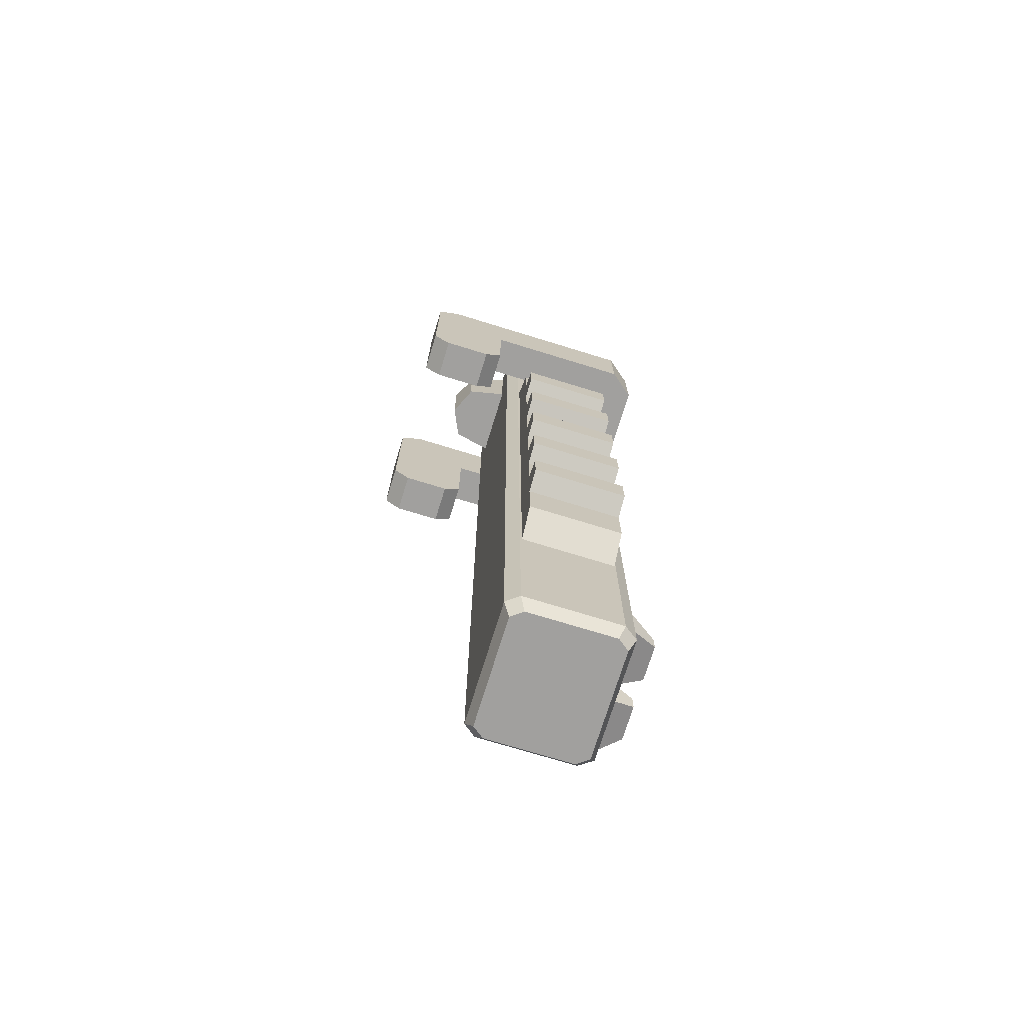
<metadata>
{"format":"obj","ext":"obj","renderer":"f3d","projection":"perspective","resolution":1024,"background":"white","views":[{"elev":-72.9,"azim":72.9,"up":"+Z"}]}
</metadata>
<code>
g SM_Wep_Pistol_01_Slide_01
v -0.01591 -0.006638 0.1241
v -0.0134 -0.004384 0.1281
v -0.0104 -0.006638 0.1281
v 0.01591 -0.006638 0.1241
v 0.0104 -0.006638 0.1281
v 0.0134 -0.004384 0.1281
v 0.02543 0.02167 0.01916
v 0.02543 0.02167 0.006137
v 0.02543 -0.002881 0.006137
v 0.02543 -0.002881 0.01916
v 0.02543 0.02167 -0.06175
v 0.02543 0.02167 -0.07528
v 0.02543 -0.002881 -0.07528
v 0.02543 -0.002881 -0.06175
v 0.01791 0.02167 -0.08204
v 0.02543 0.02167 -0.07528
v 0.02543 0.02167 -0.06175
v 0.01791 0.02167 -0.05499
v 0.02543 0.02167 -0.04822
v 0.03094 0.02167 -0.05023
v 0.03094 0.02167 -0.0595
v 0.02543 0.02167 -0.0347
v 0.01791 0.02167 -0.02793
v 0.02543 0.02167 -0.02117
v 0.03094 0.02167 -0.02317
v 0.03094 0.02167 -0.03244
v 0.02543 0.02167 -0.00764
v 0.01791 0.02167 -0.0006263
v 0.02543 0.02167 0.006137
v 0.03094 0.02167 0.003883
v 0.03094 0.02167 -0.005386
v 0.02543 0.02167 0.01916
v 0.01791 0.02167 0.02493
v 0.02543 0.02167 0.03244
v 0.03094 0.02167 0.03019
v 0.03094 0.02167 0.02092
v 0.02543 0.02167 0.04597
v 0.01791 0.02167 0.05273
v 0.02543 0.02167 0.0595
v 0.02543 0.02167 0.07302
v 0.01791 0.02167 0.07979
v 0.03094 0.02167 0.05724
v 0.03094 0.02167 0.04797
v 0.02543 -0.002881 -0.06175
v 0.02543 -0.002881 -0.07528
v 0.01791 -0.002881 -0.08204
v 0.01791 -0.002881 -0.05499
v 0.02543 -0.002881 -0.04822
v 0.03094 -0.002881 -0.0595
v 0.03094 -0.002881 -0.05023
v 0.02543 -0.002881 -0.0347
v 0.01791 -0.002881 -0.02793
v 0.02543 -0.002881 -0.02117
v 0.03094 -0.002881 -0.03244
v 0.03094 -0.002881 -0.02317
v 0.02543 -0.002881 -0.00764
v 0.01791 -0.002881 -0.0006263
v 0.02543 -0.002881 0.006137
v 0.03094 -0.002881 -0.005386
v 0.03094 -0.002881 0.003883
v 0.01791 -0.002881 0.02493
v 0.02543 -0.002881 0.01916
v 0.02543 -0.002881 0.03244
v 0.03094 -0.002881 0.02092
v 0.03094 -0.002881 0.03019
v 0.02543 -0.002881 0.04597
v 0.01791 -0.002881 0.05273
v 0.02543 -0.002881 0.0595
v 0.03094 -0.002881 0.04797
v 0.03094 -0.002881 0.05724
v 0.02543 -0.002881 0.07302
v 0.01791 -0.002881 0.07979
v 0.03094 0.02167 -0.05023
v 0.03094 0.02167 -0.0595
v 0.03094 -0.002881 -0.0595
v 0.03094 -0.002881 -0.05023
v 0.02543 0.02167 -0.0347
v 0.02543 0.02167 -0.04822
v 0.02543 -0.002881 -0.04822
v 0.02543 -0.002881 -0.0347
v 0.03094 0.02167 -0.02317
v 0.03094 0.02167 -0.03244
v 0.03094 -0.002881 -0.03244
v 0.03094 -0.002881 -0.02317
v 0.02543 0.02167 -0.00764
v 0.02543 0.02167 -0.02117
v 0.02543 -0.002881 -0.02117
v 0.02543 -0.002881 -0.00764
v 0.03094 0.02167 0.003883
v 0.03094 0.02167 -0.005386
v 0.03094 -0.002881 -0.005386
v 0.03094 -0.002881 0.003883
v 0.02543 0.02167 -0.04822
v 0.03094 0.02167 -0.05023
v 0.03094 -0.002881 -0.05023
v 0.02543 -0.002881 -0.04822
v 0.02543 -0.002881 -0.06175
v 0.03094 -0.002881 -0.0595
v 0.03094 0.02167 -0.0595
v 0.02543 0.02167 -0.06175
v 0.02543 0.02167 -0.02117
v 0.03094 0.02167 -0.02317
v 0.03094 -0.002881 -0.02317
v 0.02543 -0.002881 -0.02117
v 0.02543 -0.002881 -0.0347
v 0.03094 -0.002881 -0.03244
v 0.03094 0.02167 -0.03244
v 0.02543 0.02167 -0.0347
v 0.02543 0.02167 0.006137
v 0.03094 0.02167 0.003883
v 0.03094 -0.002881 0.003883
v 0.02543 -0.002881 0.006137
v 0.02543 -0.002881 -0.00764
v 0.03094 -0.002881 -0.005386
v 0.03094 0.02167 -0.005386
v 0.02543 0.02167 -0.00764
v 0.03094 0.02167 0.03019
v 0.03094 0.02167 0.02092
v 0.03094 -0.002881 0.02092
v 0.03094 -0.002881 0.03019
v 0.02543 0.02167 0.04597
v 0.02543 0.02167 0.03244
v 0.02543 -0.002881 0.03244
v 0.02543 -0.002881 0.04597
v 0.03094 0.02167 0.05724
v 0.03094 0.02167 0.04797
v 0.03094 -0.002881 0.04797
v 0.03094 -0.002881 0.05724
v 0.02543 0.02167 0.07302
v 0.02543 0.02167 0.0595
v 0.02543 -0.002881 0.0595
v 0.02543 -0.002881 0.07302
v 0.02543 0.02167 0.03244
v 0.03094 0.02167 0.03019
v 0.03094 -0.002881 0.03019
v 0.02543 -0.002881 0.03244
v 0.02543 -0.002881 0.01916
v 0.03094 -0.002881 0.02092
v 0.03094 0.02167 0.02092
v 0.02543 0.02167 0.01916
v 0.02543 0.02167 0.0595
v 0.03094 0.02167 0.05724
v 0.03094 -0.002881 0.05724
v 0.02543 -0.002881 0.0595
v 0.02543 -0.002881 0.04597
v 0.03094 -0.002881 0.04797
v 0.03094 0.02167 0.04797
v 0.02543 0.02167 0.04597
v 0.02543 -0.002881 0.07302
v 0.01791 -0.002881 0.07979
v 0.01791 0.02167 0.07979
v 0.02543 0.02167 0.07302
v 0.01791 0.02167 -0.08204
v 0.01791 -0.002881 -0.08204
v 0.02543 -0.002881 -0.07528
v 0.02543 0.02167 -0.07528
v -0.0134 0.02292 0.1281
v 0.0134 0.02292 0.1281
v 0.01566 0.01992 0.1281
v -0.01566 0.01992 0.1281
v 0.01566 -0.001378 0.1281
v -0.01566 -0.001378 0.1281
v -0.008642 -0.004384 0.1281
v -0.0134 -0.004384 0.1281
v -0.0104 -0.006638 0.1281
v -0.006638 -0.01741 0.1281
v 0.008642 -0.004384 0.1281
v 0.0134 -0.004384 0.1281
v -0.0001253 -0.02117 0.1281
v 0.0104 -0.006638 0.1281
v 0.006638 -0.01741 0.1281
v -0.01641 0.02067 -0.1281
v 0.01415 0.02367 -0.1281
v -0.01415 0.02367 -0.1281
v 0.01641 0.02067 -0.1281
v 0.01641 -0.001879 -0.1281
v -0.01641 -0.001879 -0.1281
v -0.01415 -0.004885 -0.1281
v 0.01415 -0.004885 -0.1281
v -0.01841 -0.003382 0.1241
v -0.01841 0.02192 0.1241
v -0.01566 0.01992 0.1281
v -0.01566 -0.001378 0.1281
v -0.01591 0.02543 0.1241
v 0.01591 0.02543 0.1241
v 0.0134 0.02292 0.1281
v -0.0134 0.02292 0.1281
v -0.01591 0.02543 0.1241
v -0.0134 0.02292 0.1281
v -0.01566 0.01992 0.1281
v -0.01841 0.02192 0.1241
v -0.01841 -0.003382 0.1241
v -0.01566 -0.001378 0.1281
v -0.0134 -0.004384 0.1281
v -0.01591 -0.006638 0.1241
v -0.01641 -0.001879 -0.1281
v -0.01641 0.02067 -0.1281
v -0.01841 0.02192 -0.1241
v -0.01841 -0.003382 -0.1241
v -0.01841 0.02192 -0.1241
v -0.01641 0.02067 -0.1281
v -0.01415 0.02367 -0.1281
v -0.01591 0.02543 -0.1241
v -0.01415 0.02367 -0.1281
v 0.01415 0.02367 -0.1281
v 0.01591 0.02543 -0.1241
v -0.01591 0.02543 -0.1241
v -0.01591 -0.006638 -0.1241
v 0.01591 -0.006638 -0.1241
v 0.01415 -0.004885 -0.1281
v -0.01415 -0.004885 -0.1281
v -0.01591 -0.006638 -0.1241
v -0.01415 -0.004885 -0.1281
v -0.01641 -0.001879 -0.1281
v -0.01841 -0.003382 -0.1241
v -0.003632 0.03169 -0.1103
v -0.0124 0.03169 -0.1103
v -0.0124 0.03169 -0.1154
v -0.003632 0.03169 -0.1154
v -0.0124 0.03169 -0.1103
v -0.01591 0.02543 -0.1068
v -0.01591 0.02543 -0.1191
v -0.0124 0.03169 -0.1154
v -0.003632 0.03169 -0.1154
v -0.0124 0.03169 -0.1154
v -0.01591 0.02543 -0.1191
v -0.002129 0.02543 -0.1191
v -0.002129 0.02543 -0.1068
v -0.01591 0.02543 -0.1068
v -0.0124 0.03169 -0.1103
v -0.003632 0.03169 -0.1103
v -0.002129 0.02543 -0.1068
v -0.003632 0.03169 -0.1103
v -0.003632 0.03169 -0.1154
v -0.002129 0.02543 -0.1191
v -0.01841 0.02192 -0.1241
v -0.01591 0.02543 -0.1241
v -0.01591 0.02543 -0.1191
v -0.01591 0.02543 -0.1068
v -0.01841 0.02192 -0.1033
v -0.01841 0.02192 -0.06325
v -0.01591 0.02543 -0.06325
v -0.01841 0.02192 -0.02392
v -0.01591 0.02543 -0.02392
v -0.008141 -0.01741 0.1048
v -0.006638 -0.01741 0.1281
v -0.0001253 -0.02117 0.1281
v -0.0001253 -0.02117 0.1048
v -0.01841 -0.003382 -0.1241
v -0.01591 -0.006638 -0.1033
v -0.01591 -0.006638 -0.1241
v -0.01841 -0.003382 -0.1033
v -0.01591 -0.006638 -0.06325
v -0.01841 -0.003382 -0.06325
v -0.01591 -0.006638 0.1241
v -0.01841 -0.003382 0.1241
v -0.0104 -0.006638 0.1048
v -0.008141 -0.01741 0.1048
v -0.0001253 -0.02117 0.1048
v -0.0001253 -0.006638 0.1048
v 0.0104 -0.006638 0.1048
v 0.008141 -0.01741 0.1048
v -0.0104 -0.006638 0.1281
v -0.006638 -0.01741 0.1281
v -0.008141 -0.01741 0.1048
v -0.0104 -0.006638 0.1048
v 0.01566 -0.001378 0.1281
v 0.01566 0.01992 0.1281
v 0.01841 0.02192 0.1241
v 0.01841 -0.003382 0.1241
v 0.01591 0.02543 0.1241
v 0.01841 0.02192 0.1241
v 0.01566 0.01992 0.1281
v 0.0134 0.02292 0.1281
v 0.01841 -0.003382 0.1241
v 0.01591 -0.006638 0.1241
v 0.0134 -0.004384 0.1281
v 0.01566 -0.001378 0.1281
v 0.01841 -0.003382 -0.1241
v 0.01841 0.02192 -0.1241
v 0.01641 0.02067 -0.1281
v 0.01641 -0.001879 -0.1281
v 0.01841 0.02192 -0.1241
v 0.01591 0.02543 -0.1241
v 0.01415 0.02367 -0.1281
v 0.01641 0.02067 -0.1281
v 0.01591 -0.006638 -0.1241
v 0.01841 -0.003382 -0.1241
v 0.01641 -0.001879 -0.1281
v 0.01415 -0.004885 -0.1281
v 0.003632 0.03169 -0.1103
v 0.003632 0.03169 -0.1154
v 0.0124 0.03169 -0.1154
v 0.0124 0.03169 -0.1103
v 0.0124 0.03169 -0.1103
v 0.0124 0.03169 -0.1154
v 0.01591 0.02543 -0.1191
v 0.01591 0.02543 -0.1068
v 0.003632 0.03169 -0.1154
v 0.002129 0.02543 -0.1191
v 0.01591 0.02543 -0.1191
v 0.0124 0.03169 -0.1154
v 0.002129 0.02543 -0.1068
v 0.003632 0.03169 -0.1103
v 0.0124 0.03169 -0.1103
v 0.01591 0.02543 -0.1068
v 0.002129 0.02543 -0.1068
v 0.002129 0.02543 -0.1191
v 0.003632 0.03169 -0.1154
v 0.003632 0.03169 -0.1103
v 0.01841 0.02192 -0.1241
v 0.01591 0.02543 -0.1191
v 0.01591 0.02543 -0.1241
v 0.01591 0.02543 -0.1068
v 0.01841 0.02192 -0.1033
v 0.01591 0.02543 -0.06325
v 0.01841 0.02192 -0.06325
v 0.01841 0.02192 0.1241
v 0.01591 0.02543 0.1241
v 0.008141 -0.01741 0.1048
v -0.0001253 -0.02117 0.1048
v -0.0001253 -0.02117 0.1281
v 0.006638 -0.01741 0.1281
v 0.0104 -0.006638 0.1048
v 0.0104 -0.006638 0.1281
v 0.01591 -0.006638 0.1241
v 0.01591 -0.006638 -0.06325
v -0.01591 -0.006638 -0.06325
v -0.0001253 -0.006638 0.1048
v -0.0104 -0.006638 0.1048
v -0.0104 -0.006638 0.1281
v -0.01591 -0.006638 0.1241
v -0.01591 -0.006638 -0.1033
v 0.01591 -0.006638 -0.1033
v -0.01591 -0.006638 -0.1241
v 0.01591 -0.006638 -0.1241
v 0.01591 -0.006638 0.1241
v 0.01841 -0.003382 0.1241
v 0.01841 -0.003382 -0.06325
v 0.01591 -0.006638 -0.06325
v 0.01591 -0.006638 -0.1033
v 0.01841 -0.003382 -0.1033
v 0.01591 -0.006638 -0.1241
v 0.01841 -0.003382 -0.1241
v 0.01841 -0.003382 0.1241
v 0.01841 0.02192 0.1241
v 0.01841 0.02192 -0.06325
v 0.01841 -0.003382 -0.06325
v 0.0104 -0.006638 0.1281
v 0.0104 -0.006638 0.1048
v 0.008141 -0.01741 0.1048
v 0.006638 -0.01741 0.1281
v -0.01265 0.02142 -0.02117
v -0.01265 0.02142 0.0144
v -0.0144 0.01866 0.0144
v -0.0144 0.01866 -0.02117
v -0.01591 0.02543 -0.02392
v -0.01591 0.02543 -0.06325
v -0.0001253 0.02543 -0.02392
v 0.01591 0.02543 -0.06325
v 0.01591 0.02543 0.1241
v -0.0001253 0.02543 0.01716
v -0.01591 0.02543 0.1241
v -0.01591 0.02543 0.01716
v 0.002129 0.02543 -0.1068
v 0.01591 0.02543 -0.1068
v -0.002129 0.02543 -0.1068
v -0.01591 0.02543 -0.1068
v 0.002129 0.02543 -0.1191
v -0.002129 0.02543 -0.1191
v 0.01591 0.02543 -0.1241
v 0.01591 0.02543 -0.1191
v -0.01591 0.02543 -0.1241
v -0.01591 0.02543 -0.1191
v -0.01265 0.02142 0.0144
v -0.01265 0.02142 -0.02117
v -0.002129 0.02117 -0.02117
v -0.002129 0.02117 0.0144
v -0.01591 0.02543 0.01716
v -0.01591 0.02543 0.1241
v -0.01841 0.02192 0.1241
v -0.01841 0.02192 0.01716
v -0.01841 0.02192 -0.1241
v -0.01841 0.02192 -0.1033
v -0.01841 -0.003382 -0.1033
v -0.01841 -0.003382 -0.1241
v -0.01841 0.02192 0.01716
v -0.01841 0.02192 0.1241
v -0.01841 -0.003382 0.1241
v -0.01841 0.004634 0.01716
v -0.01841 -0.003382 -0.06325
v -0.01841 0.004634 -0.02392
v -0.01841 0.02192 -0.06325
v -0.01841 0.02192 -0.02392
v -0.0144 0.01866 -0.02117
v -0.0144 0.01866 0.0144
v -0.01415 0.006388 0.0144
v -0.01415 0.006388 -0.02117
v -0.01591 0.02543 -0.02392
v -0.01265 0.02142 -0.02117
v -0.0144 0.01866 -0.02117
v -0.01841 0.02192 -0.02392
v -0.01841 0.02192 0.01716
v -0.0144 0.01866 0.0144
v -0.01265 0.02142 0.0144
v -0.01591 0.02543 0.01716
v -0.01591 0.02543 0.01716
v -0.01265 0.02142 0.0144
v -0.002129 0.02117 0.0144
v -0.0001253 0.02543 0.01716
v -0.0001253 0.02543 0.01716
v -0.002129 0.02117 0.0144
v -0.002129 0.02117 -0.02117
v -0.0001253 0.02543 -0.02392
v -0.0001253 0.02543 -0.02392
v -0.002129 0.02117 -0.02117
v -0.01265 0.02142 -0.02117
v -0.01591 0.02543 -0.02392
v -0.01841 0.02192 -0.02392
v -0.0144 0.01866 -0.02117
v -0.01415 0.006388 -0.02117
v -0.01841 0.004634 -0.02392
v -0.01841 0.004634 -0.02392
v -0.01415 0.006388 -0.02117
v -0.01415 0.006388 0.0144
v -0.01841 0.004634 0.01716
v -0.01841 0.004634 0.01716
v -0.01415 0.006388 0.0144
v -0.0144 0.01866 0.0144
v -0.01841 0.02192 0.01716
v 0.01841 0.02192 -0.06325
v 0.01841 0.02192 -0.1033
v 0.01841 -0.003382 -0.1033
v 0.01841 -0.003382 -0.06325
v -0.01841 0.02192 -0.1033
v -0.01841 0.02192 -0.06325
v -0.01841 -0.003382 -0.06325
v -0.01841 -0.003382 -0.1033
v 0.01841 0.02192 -0.1033
v 0.01841 0.02192 -0.1241
v 0.01841 -0.003382 -0.1241
v 0.01841 -0.003382 -0.1033
v -0.02417 0.0357 0.1226
v -0.02417 0.0357 0.1001
v 0.02417 0.0357 0.1001
v 0.02417 0.0357 0.1226
v 0.02994 0.02843 0.1226
v 0.02417 0.0357 0.1226
v 0.02417 0.0357 0.1001
v 0.02994 0.02843 0.1001
v -0.02994 0.02843 0.1001
v -0.02417 0.0357 0.1001
v -0.02417 0.0357 0.1226
v -0.02994 0.02843 0.1226
v 0.02994 0.02843 0.1226
v 0.02994 0.02843 0.1001
v 0.02994 -0.01315 0.1001
v 0.02994 -0.02943 0.1226
v 0.02994 -0.0357 0.1176
v 0.02994 -0.03094 0.06926
v 0.02994 -0.0357 0.07402
v 0.02994 -0.01791 0.06926
v 0.02994 -0.01315 0.07402
v -0.02994 -0.01315 0.1001
v -0.02994 0.02843 0.1001
v -0.02994 0.02843 0.1226
v -0.02994 -0.02943 0.1226
v -0.02994 -0.0357 0.1176
v -0.02994 -0.0357 0.07402
v -0.02994 -0.03094 0.06926
v -0.02994 -0.01791 0.06926
v -0.02994 -0.01315 0.07402
v 0.02994 -0.0357 0.1176
v 0.01866 -0.0357 0.1176
v 0.01866 -0.02943 0.1226
v 0.02994 -0.02943 0.1226
v -0.02994 -0.02943 0.1226
v -0.01866 -0.02943 0.1226
v -0.01866 -0.0357 0.1176
v -0.02994 -0.0357 0.1176
v 0.02994 0.02843 0.1001
v 0.01866 -0.01315 0.1001
v 0.02994 -0.01315 0.1001
v 0.01866 0.02117 0.1001
v 0.02417 0.0357 0.1001
v 0.01591 0.02543 0.1001
v -0.02417 0.0357 0.1001
v -0.01591 0.02543 0.1001
v -0.02994 0.02843 0.1001
v -0.01866 0.02117 0.1001
v -0.02994 -0.01315 0.1001
v -0.01866 -0.01315 0.1001
v 0.02994 -0.01315 0.07402
v 0.01866 -0.01315 0.07402
v 0.01866 -0.01791 0.06926
v 0.02994 -0.01791 0.06926
v -0.02994 -0.01791 0.06926
v -0.01866 -0.01791 0.06926
v -0.01866 -0.01315 0.07402
v -0.02994 -0.01315 0.07402
v 0.02994 -0.01315 0.1001
v 0.01866 -0.01315 0.1001
v 0.01866 -0.01315 0.07402
v 0.02994 -0.01315 0.07402
v -0.02994 -0.01315 0.07402
v -0.01866 -0.01315 0.07402
v -0.01866 -0.01315 0.1001
v -0.02994 -0.01315 0.1001
v -0.02994 -0.0357 0.1176
v -0.01866 -0.0357 0.1176
v -0.01866 -0.0357 0.07402
v -0.02994 -0.0357 0.07402
v 0.02994 -0.0357 0.07402
v 0.01866 -0.0357 0.07402
v 0.01866 -0.0357 0.1176
v 0.02994 -0.0357 0.1176
v 0.02994 -0.03094 0.06926
v 0.01866 -0.03094 0.06926
v 0.01866 -0.0357 0.07402
v 0.02994 -0.0357 0.07402
v -0.02994 -0.0357 0.07402
v -0.01866 -0.0357 0.07402
v -0.01866 -0.03094 0.06926
v -0.02994 -0.03094 0.06926
v 0.02994 -0.02943 0.1226
v 0.01866 -0.02943 0.1226
v 0.01866 0.02117 0.1226
v 0.02994 0.02843 0.1226
v 0.01591 0.02543 0.1226
v 0.02417 0.0357 0.1226
v -0.01591 0.02543 0.1226
v -0.02417 0.0357 0.1226
v -0.01866 0.02117 0.1226
v -0.02994 0.02843 0.1226
v -0.01866 -0.02943 0.1226
v -0.02994 -0.02943 0.1226
v 0.02994 -0.01791 0.06926
v 0.01866 -0.01791 0.06926
v 0.01866 -0.03094 0.06926
v 0.02994 -0.03094 0.06926
v -0.02994 -0.03094 0.06926
v -0.01866 -0.03094 0.06926
v -0.01866 -0.01791 0.06926
v -0.02994 -0.01791 0.06926
v -0.01866 -0.03094 0.06926
v -0.01866 -0.0357 0.07402
v -0.01866 -0.0357 0.1176
v -0.01866 -0.01315 0.1001
v -0.01866 -0.02943 0.1226
v -0.01866 -0.01791 0.06926
v -0.01866 -0.01315 0.07402
v -0.01866 0.02117 0.1226
v -0.01866 0.02117 0.1001
v 0.01866 -0.01791 0.06926
v 0.01866 -0.01315 0.07402
v 0.01866 -0.01315 0.1001
v 0.01866 -0.03094 0.06926
v 0.01866 -0.0357 0.07402
v 0.01866 -0.0357 0.1176
v 0.01866 -0.02943 0.1226
v 0.01866 0.02117 0.1226
v 0.01866 0.02117 0.1001
v 0.01591 0.02543 0.1226
v 0.01591 0.02543 0.1001
v -0.01591 0.02543 0.1001
v -0.01591 0.02543 0.1226
v -0.01591 0.02543 0.1001
v -0.01866 0.02117 0.1001
v -0.01866 0.02117 0.1226
v -0.01591 0.02543 0.1226
v 0.01591 0.02543 0.1226
v 0.01866 0.02117 0.1226
v 0.01866 0.02117 0.1001
v 0.01591 0.02543 0.1001
g SM_Wep_Pistol_01_Slide_01_0
f 3 2 1
f 6 5 4
f 9 8 7
f 10 9 7
f 13 12 11
f 14 13 11
f 17 16 15
f 18 17 15
f 19 17 18
f 19 20 17
f 20 21 17
f 22 19 18
f 23 22 18
f 24 22 23
f 24 25 22
f 25 26 22
f 27 24 23
f 28 27 23
f 29 27 28
f 29 30 27
f 30 31 27
f 32 29 28
f 33 32 28
f 34 32 33
f 34 35 32
f 35 36 32
f 37 34 33
f 38 37 33
f 39 37 38
f 40 39 38
f 41 40 38
f 39 42 37
f 42 43 37
f 46 45 44
f 47 46 44
f 47 44 48
f 44 49 48
f 49 50 48
f 47 48 51
f 52 47 51
f 52 51 53
f 51 54 53
f 54 55 53
f 52 53 56
f 57 52 56
f 57 56 58
f 56 59 58
f 59 60 58
f 57 58 61
f 58 62 61
f 61 62 63
f 62 64 63
f 64 65 63
f 61 63 66
f 67 61 66
f 67 66 68
f 66 69 68
f 69 70 68
f 67 68 71
f 72 67 71
f 75 74 73
f 76 75 73
f 79 78 77
f 80 79 77
f 83 82 81
f 84 83 81
f 87 86 85
f 88 87 85
f 91 90 89
f 92 91 89
f 95 94 93
f 96 95 93
f 99 98 97
f 100 99 97
f 103 102 101
f 104 103 101
f 107 106 105
f 108 107 105
f 111 110 109
f 112 111 109
f 115 114 113
f 116 115 113
f 119 118 117
f 120 119 117
f 123 122 121
f 124 123 121
f 127 126 125
f 128 127 125
f 131 130 129
f 132 131 129
f 135 134 133
f 136 135 133
f 139 138 137
f 140 139 137
f 143 142 141
f 144 143 141
f 147 146 145
f 148 147 145
f 151 150 149
f 152 151 149
f 155 154 153
f 156 155 153
f 159 158 157
f 160 159 157
f 161 159 160
f 162 161 160
f 162 163 161
f 162 164 163
f 165 163 164
f 165 166 163
f 167 161 163
f 163 166 167
f 168 161 167
f 166 169 167
f 167 170 168
f 169 171 167
f 171 170 167
f 174 173 172
f 173 175 172
f 172 175 176
f 177 172 176
f 177 176 178
f 176 179 178
f 182 181 180
f 183 182 180
f 186 185 184
f 187 186 184
f 190 189 188
f 191 190 188
f 194 193 192
f 195 194 192
f 198 197 196
f 199 198 196
f 202 201 200
f 203 202 200
f 206 205 204
f 207 206 204
f 210 209 208
f 211 210 208
f 214 213 212
f 215 214 212
f 218 217 216
f 219 218 216
f 222 221 220
f 223 222 220
f 226 225 224
f 227 226 224
f 230 229 228
f 231 230 228
f 234 233 232
f 235 234 232
f 238 237 236
f 238 236 239
f 236 240 239
f 240 241 239
f 241 242 239
f 241 243 242
f 243 244 242
f 247 246 245
f 248 247 245
f 251 250 249
f 250 252 249
f 250 253 252
f 253 254 252
f 253 255 254
f 255 256 254
f 259 258 257
f 260 259 257
f 259 260 261
f 262 259 261
f 265 264 263
f 266 265 263
f 269 268 267
f 270 269 267
f 273 272 271
f 274 273 271
f 277 276 275
f 278 277 275
f 281 280 279
f 282 281 279
f 285 284 283
f 286 285 283
f 289 288 287
f 290 289 287
f 293 292 291
f 294 293 291
f 297 296 295
f 298 297 295
f 301 300 299
f 302 301 299
f 305 304 303
f 306 305 303
f 309 308 307
f 310 309 307
f 313 312 311
f 311 312 314
f 314 315 311
f 314 316 315
f 316 317 315
f 316 318 317
f 319 318 316
f 322 321 320
f 323 322 320
f 326 325 324
f 327 326 324
f 328 327 324
f 324 329 328
f 328 329 330
f 330 331 328
f 331 332 328
f 328 333 327
f 333 334 327
f 333 335 334
f 335 336 334
f 339 338 337
f 340 339 337
f 340 341 339
f 341 342 339
f 341 343 342
f 343 344 342
f 347 346 345
f 348 347 345
f 351 350 349
f 352 351 349
f 355 354 353
f 356 355 353
f 359 358 357
f 358 359 360
f 360 359 361
f 359 362 361
f 361 362 363
f 362 364 363
f 358 360 365
f 366 365 360
f 367 358 365
f 367 368 358
f 367 365 369
f 370 367 369
f 370 369 371
f 369 372 371
f 373 370 371
f 373 374 370
f 377 376 375
f 378 377 375
f 381 380 379
f 382 381 379
f 385 384 383
f 386 385 383
f 389 388 387
f 390 389 387
f 391 389 390
f 392 391 390
f 391 392 393
f 392 394 393
f 397 396 395
f 398 397 395
f 401 400 399
f 402 401 399
f 405 404 403
f 406 405 403
f 409 408 407
f 410 409 407
f 413 412 411
f 414 413 411
f 417 416 415
f 418 417 415
f 421 420 419
f 422 421 419
f 425 424 423
f 426 425 423
f 429 428 427
f 430 429 427
f 433 432 431
f 434 433 431
f 437 436 435
f 438 437 435
f 441 440 439
f 442 441 439
f 445 444 443
f 446 445 443
f 449 448 447
f 450 449 447
f 453 452 451
f 454 453 451
f 457 456 455
f 457 455 458
f 458 459 457
f 460 457 459
f 459 461 460
f 460 462 457
f 462 463 457
f 466 465 464
f 467 466 464
f 464 468 467
f 469 468 464
f 464 470 469
f 464 471 470
f 464 472 471
f 475 474 473
f 476 475 473
f 479 478 477
f 480 479 477
f 483 482 481
f 482 484 481
f 481 484 485
f 484 486 485
f 485 486 487
f 486 488 487
f 487 488 489
f 488 490 489
f 489 490 491
f 490 492 491
f 495 494 493
f 496 495 493
f 499 498 497
f 500 499 497
f 503 502 501
f 504 503 501
f 507 506 505
f 508 507 505
f 511 510 509
f 512 511 509
f 515 514 513
f 516 515 513
f 519 518 517
f 520 519 517
f 523 522 521
f 524 523 521
f 527 526 525
f 528 527 525
f 529 527 528
f 530 529 528
f 531 529 530
f 532 531 530
f 533 531 532
f 534 533 532
f 535 533 534
f 536 535 534
f 539 538 537
f 540 539 537
f 543 542 541
f 544 543 541
f 547 546 545
f 545 548 547
f 549 547 548
f 545 550 548
f 550 551 548
f 548 552 549
f 548 553 552
f 556 555 554
f 556 554 557
f 556 557 558
f 558 559 556
f 556 559 560
f 560 561 556
f 561 562 556
f 565 564 563
f 566 565 563
f 569 568 567
f 570 569 567
f 573 572 571
f 574 573 571

</code>
